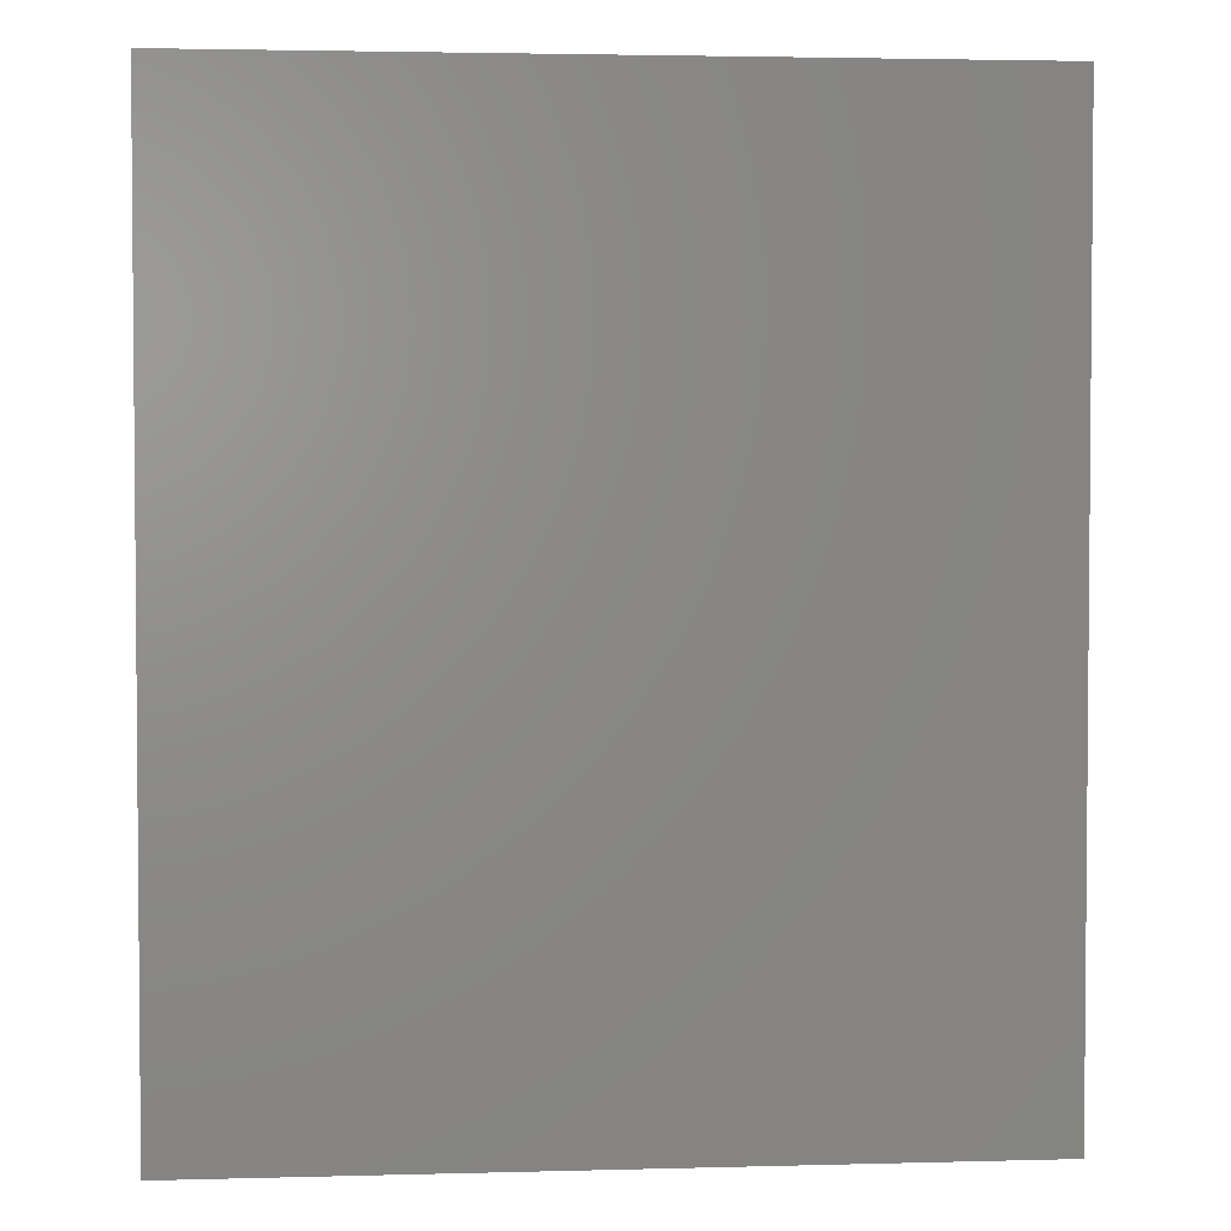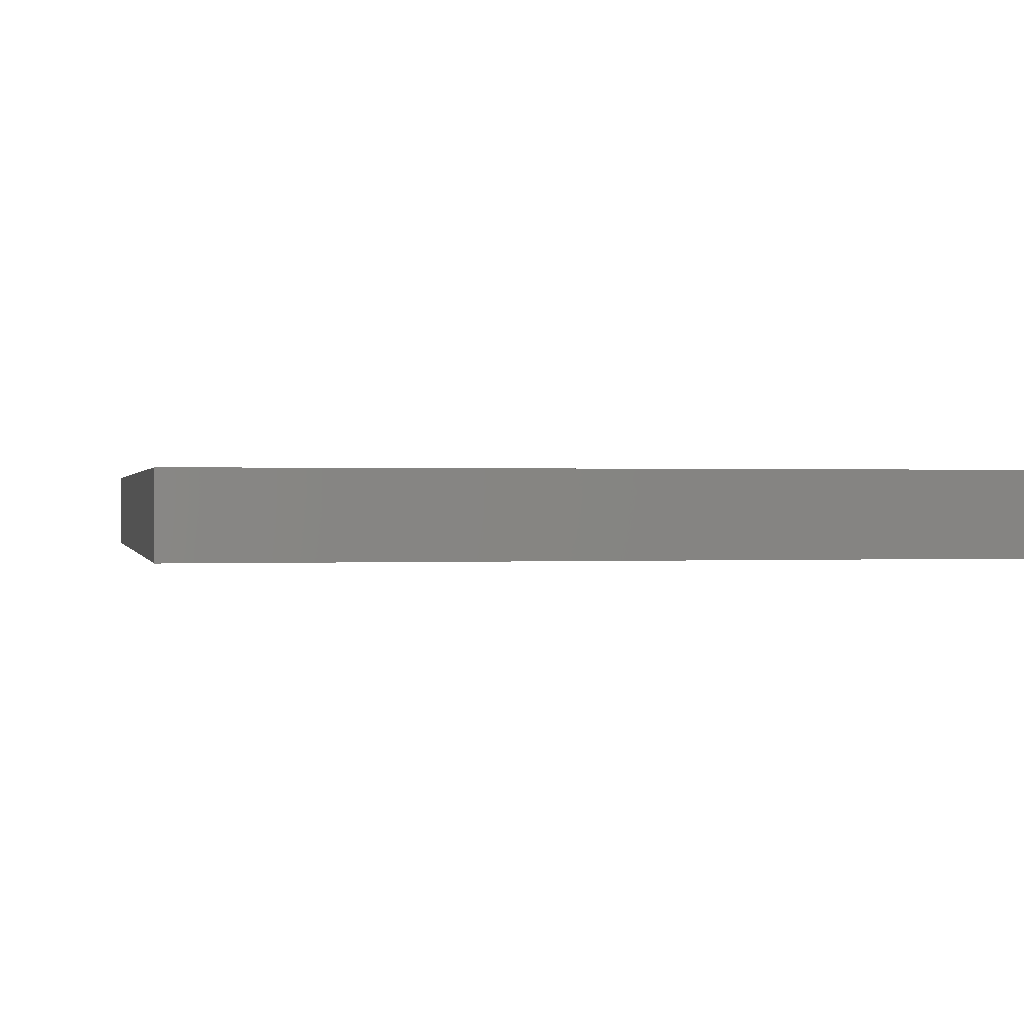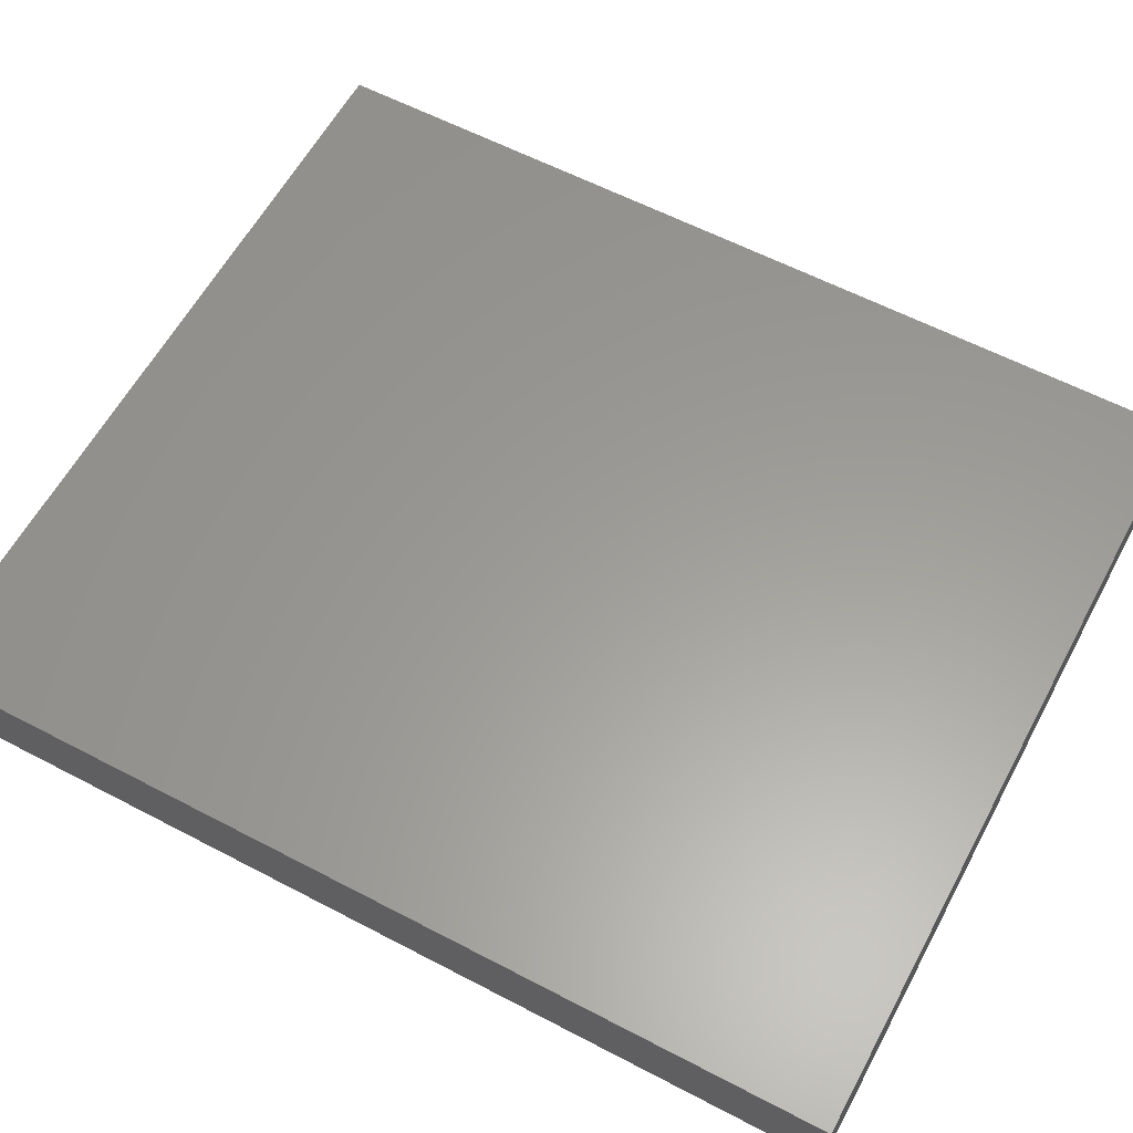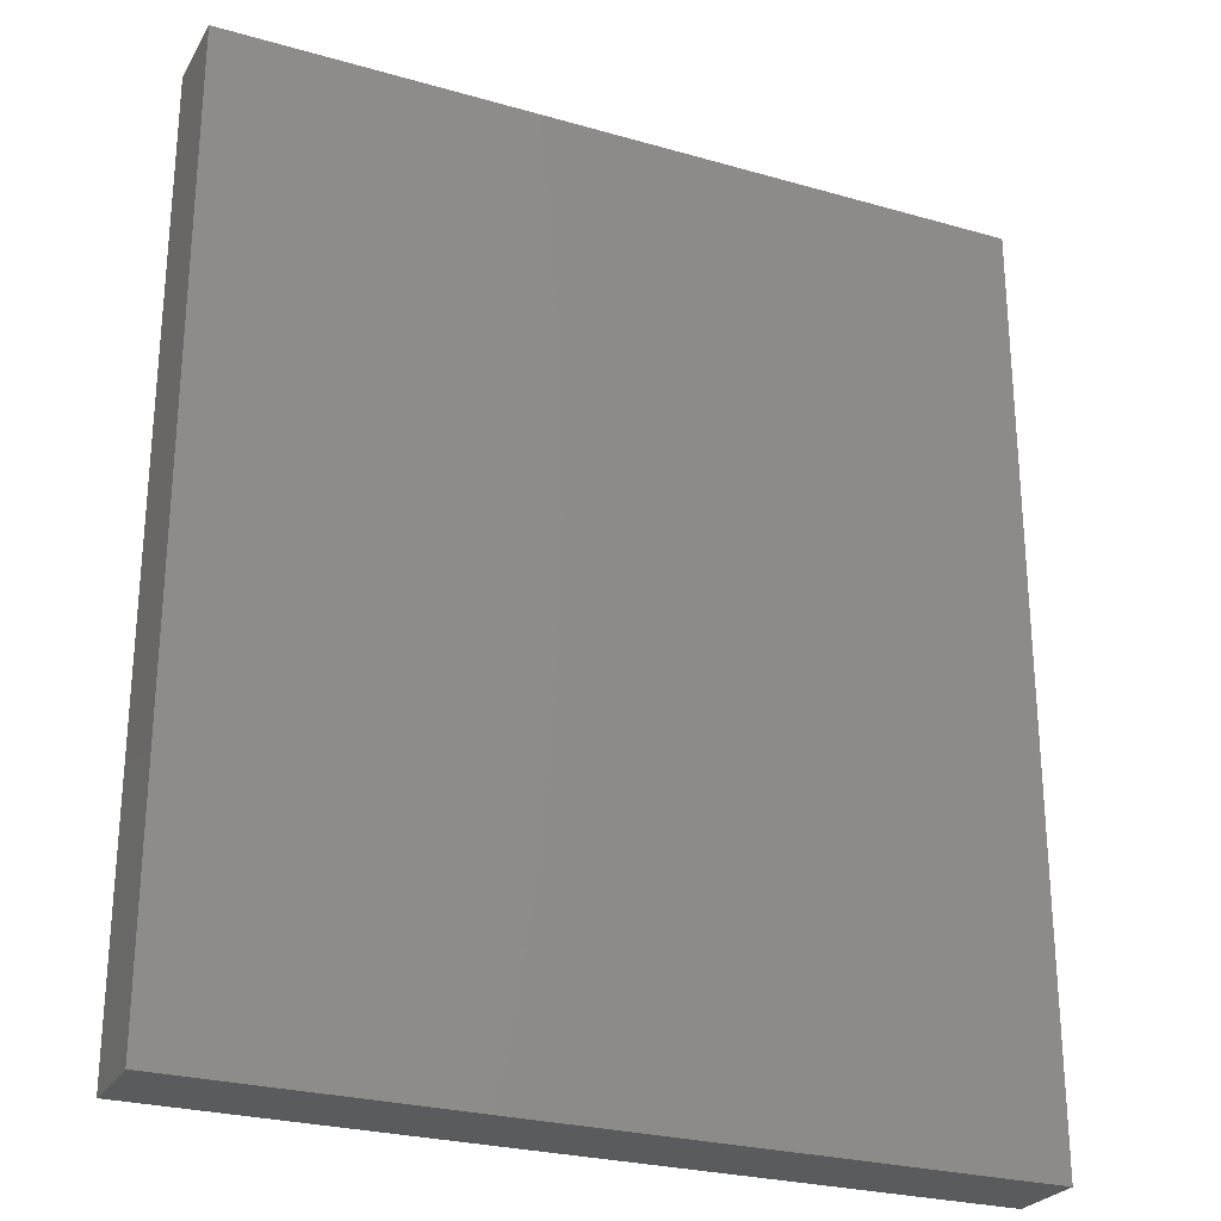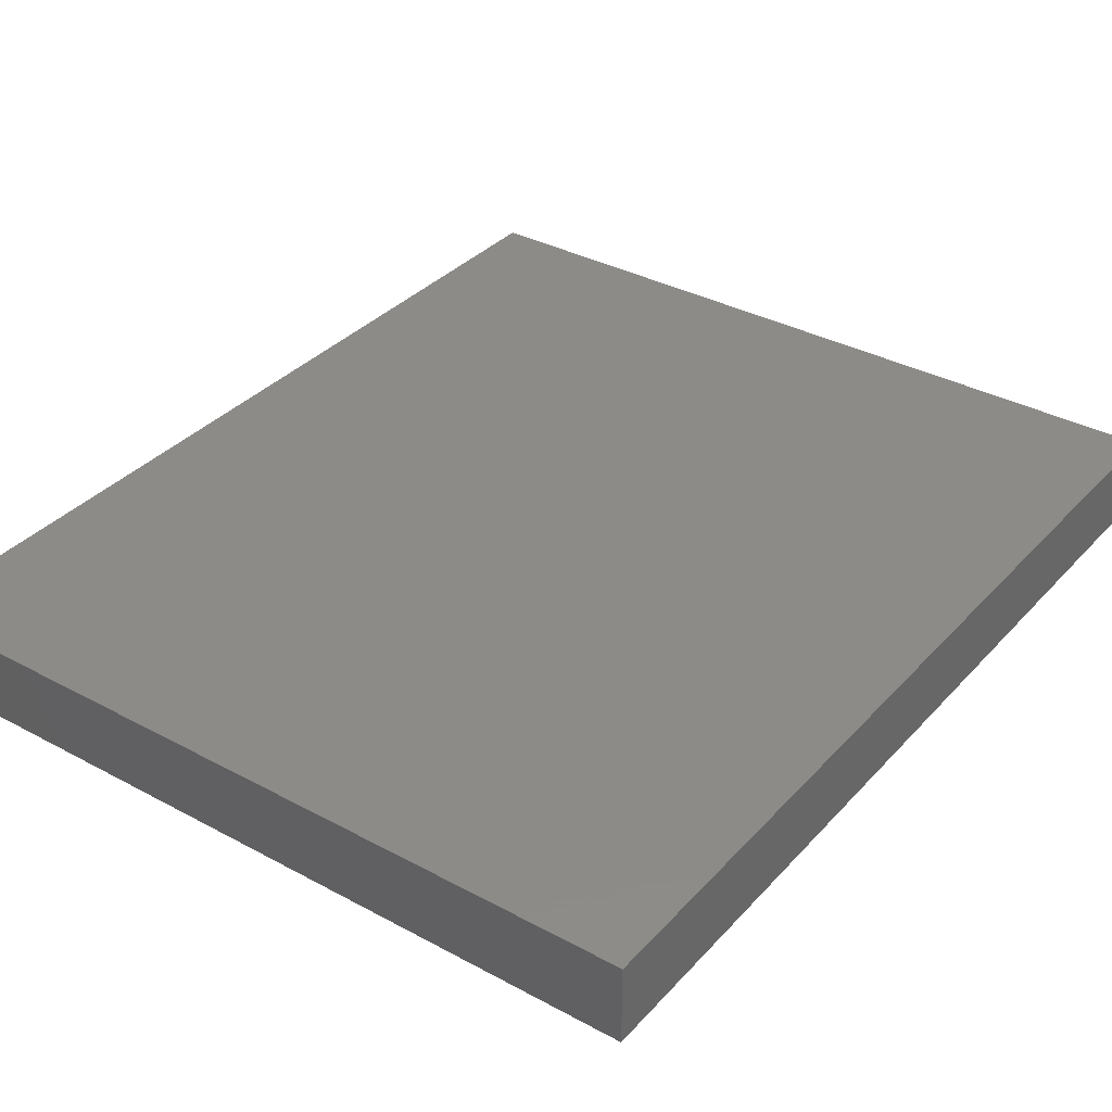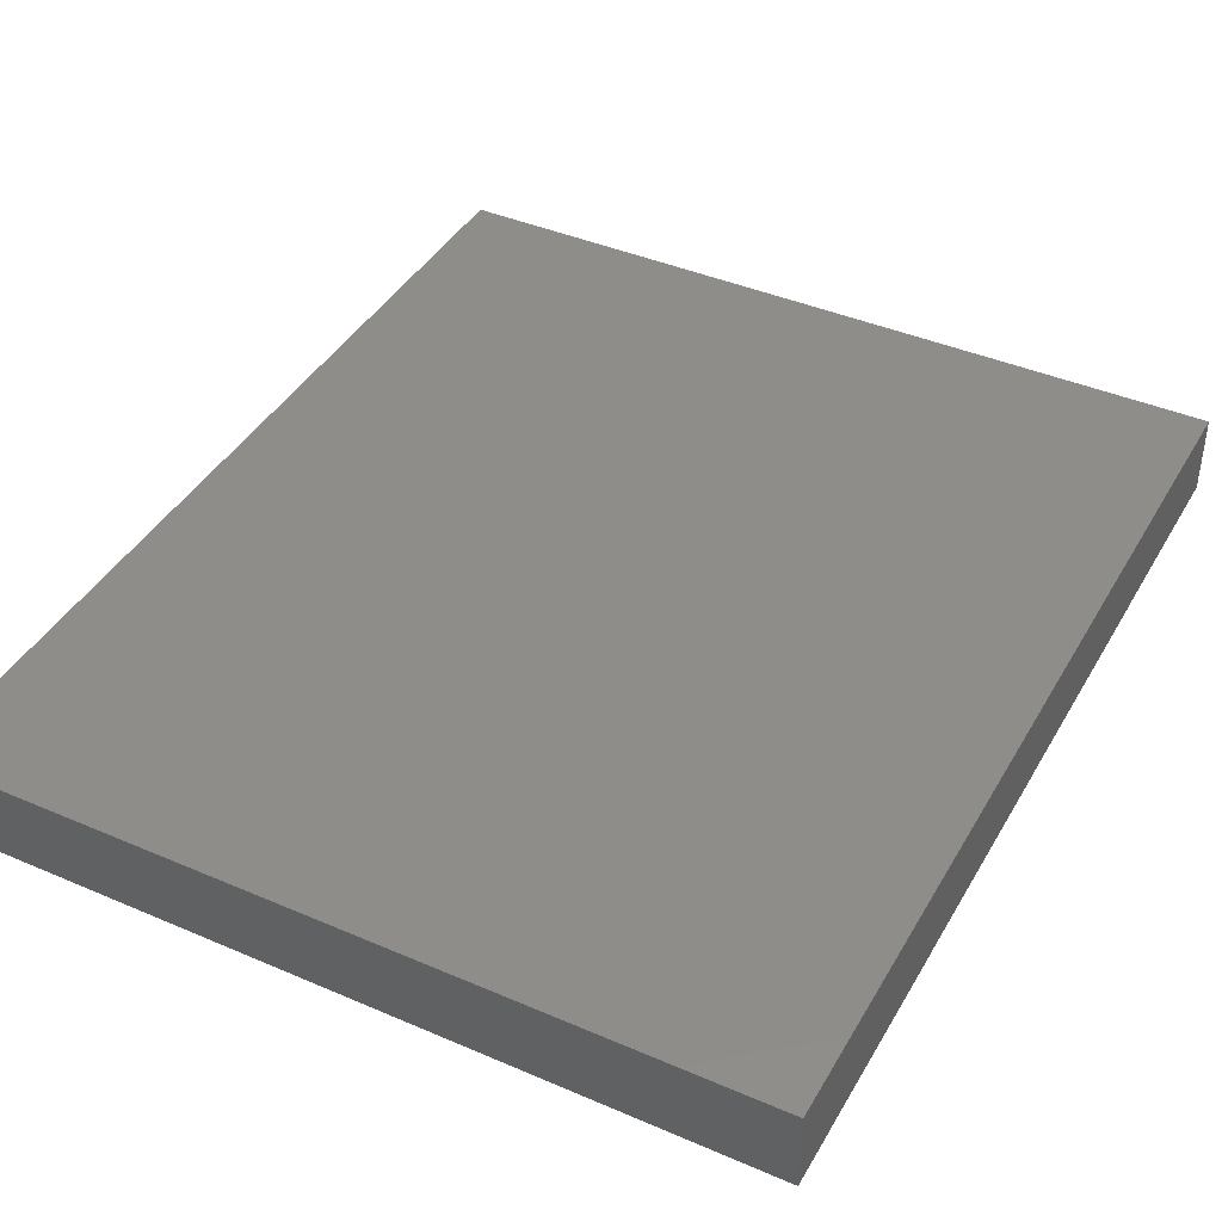
<metadata>
{"format":"stl","ext":"stl","renderer":"f3d","projection":"perspective","resolution":1024,"background":"white","views":[{"elev":3.0,"azim":174.7,"up":"+Y"},{"elev":0.3,"azim":168.3,"up":"+Z"},{"elev":60.1,"azim":118.2,"up":"+Z"},{"elev":-26.3,"azim":-24.3,"up":"+Y"},{"elev":35.0,"azim":35.8,"up":"+Z"},{"elev":41.3,"azim":27.6,"up":"+Z"}]}
</metadata>
<code>
# stl→obj: 8 verts, 12 faces
v 10 0 -6.25
v 40 0 -6.25
v 10 35 -6.25
v 10 0 -9.25
v 10 35 -9.25
v 40 35 -9.25
v 40 0 -9.25
v 40 35 -6.25
f 1 2 3
f 4 1 3
f 4 3 5
f 4 5 6
f 4 2 1
f 4 7 2
f 4 6 7
f 3 2 8
f 3 8 6
f 5 3 6
f 2 6 8
f 7 6 2

</code>
